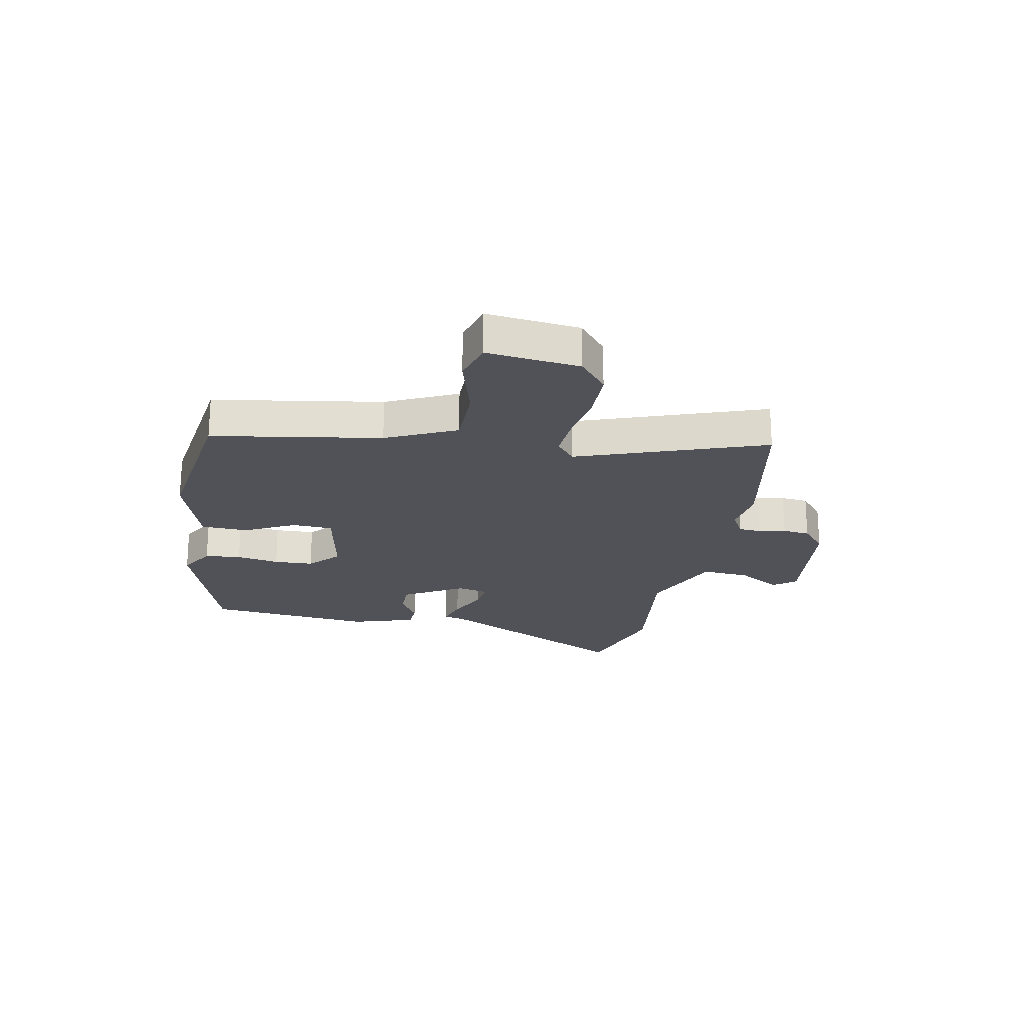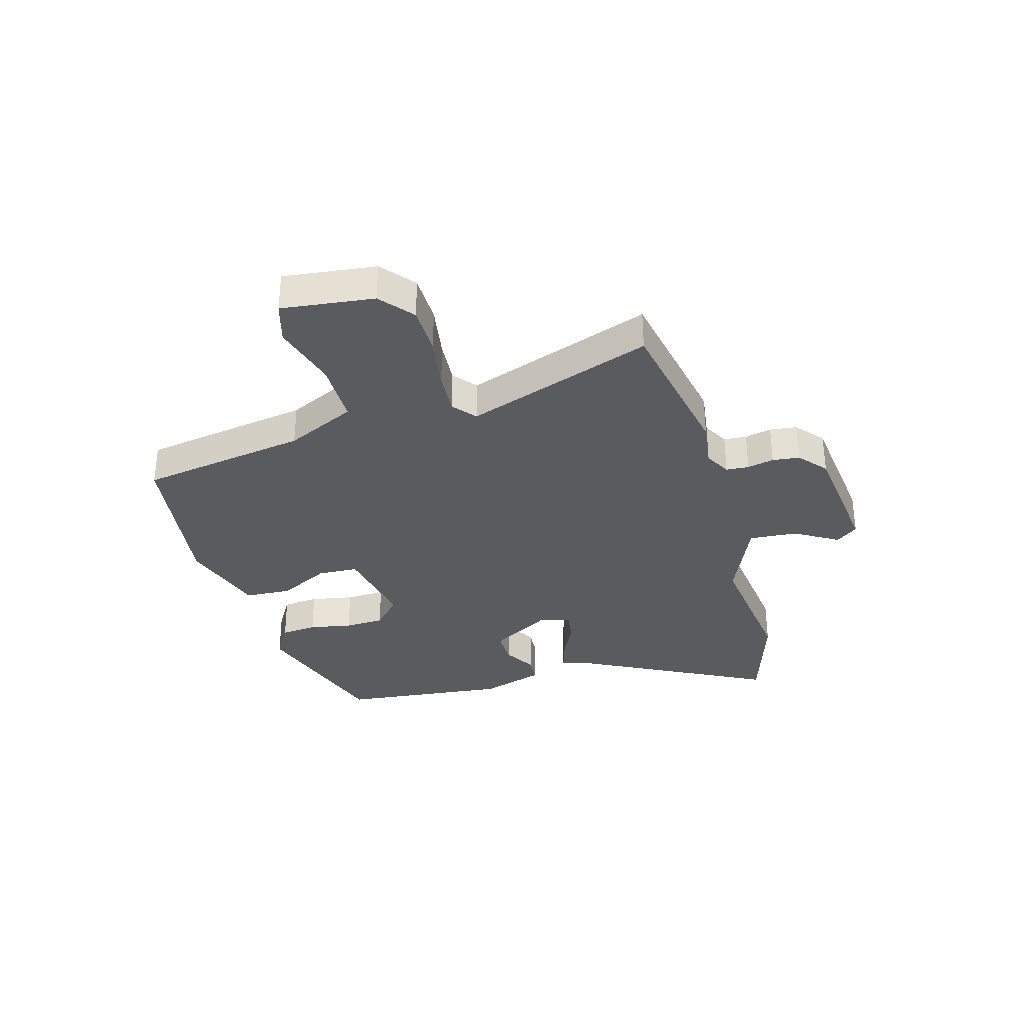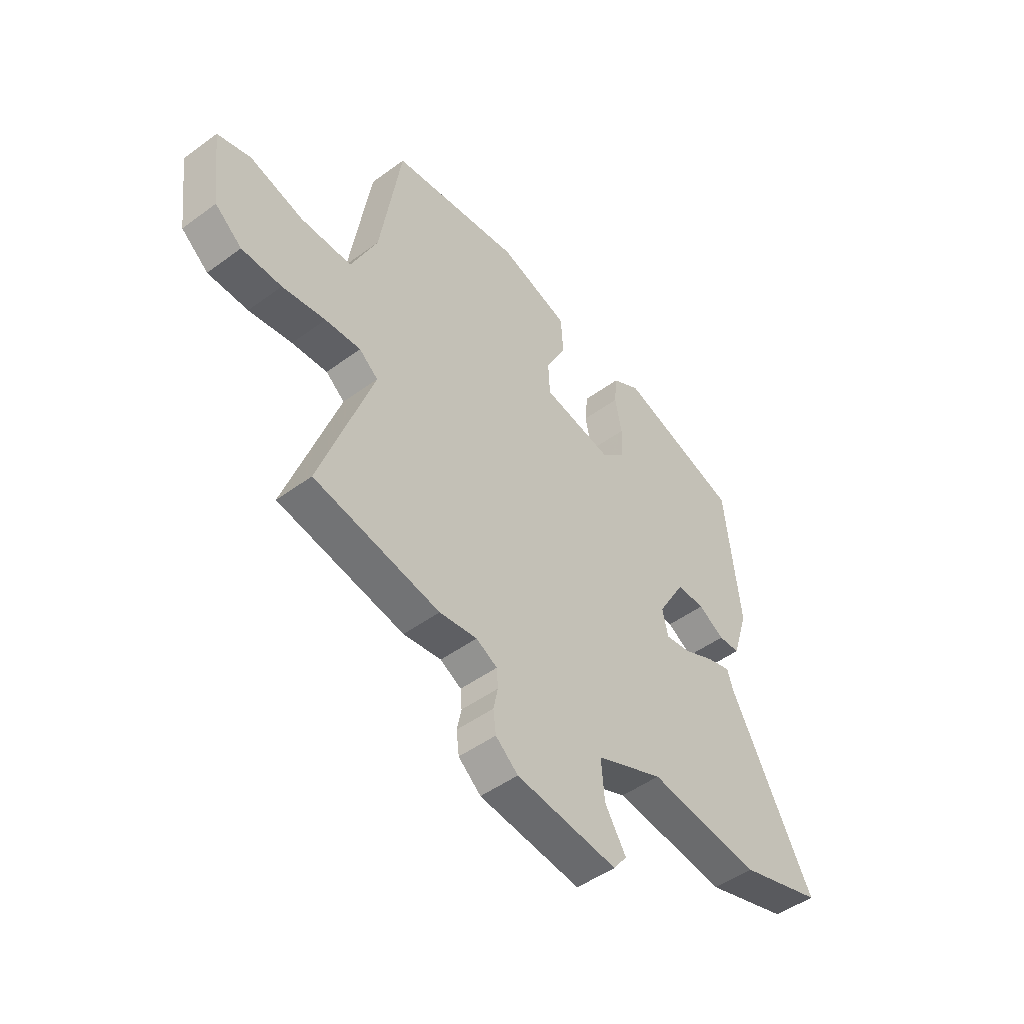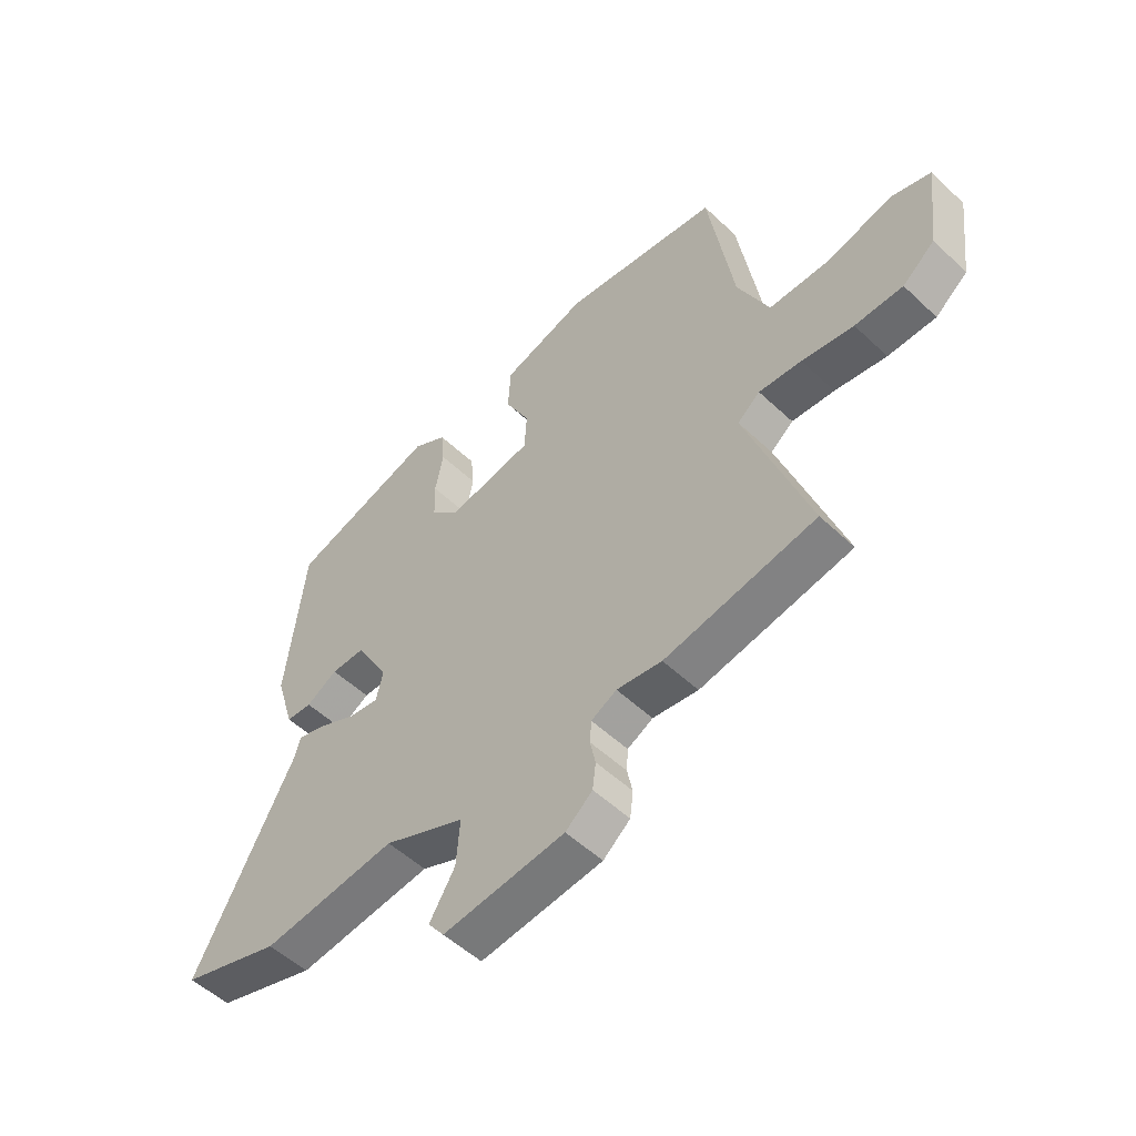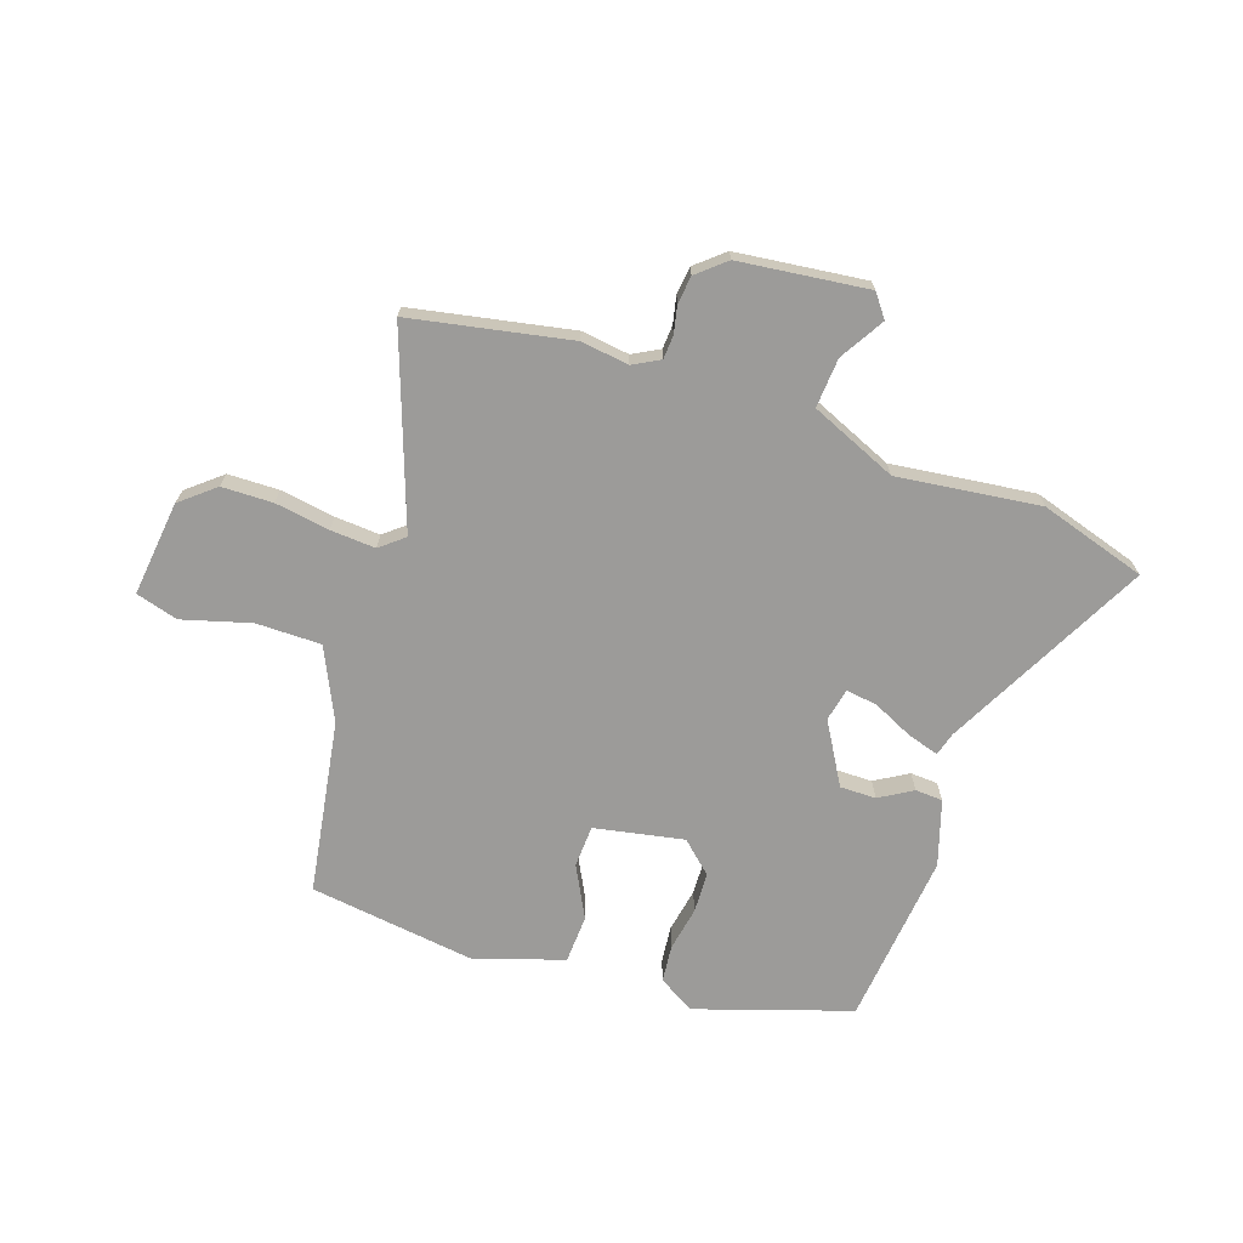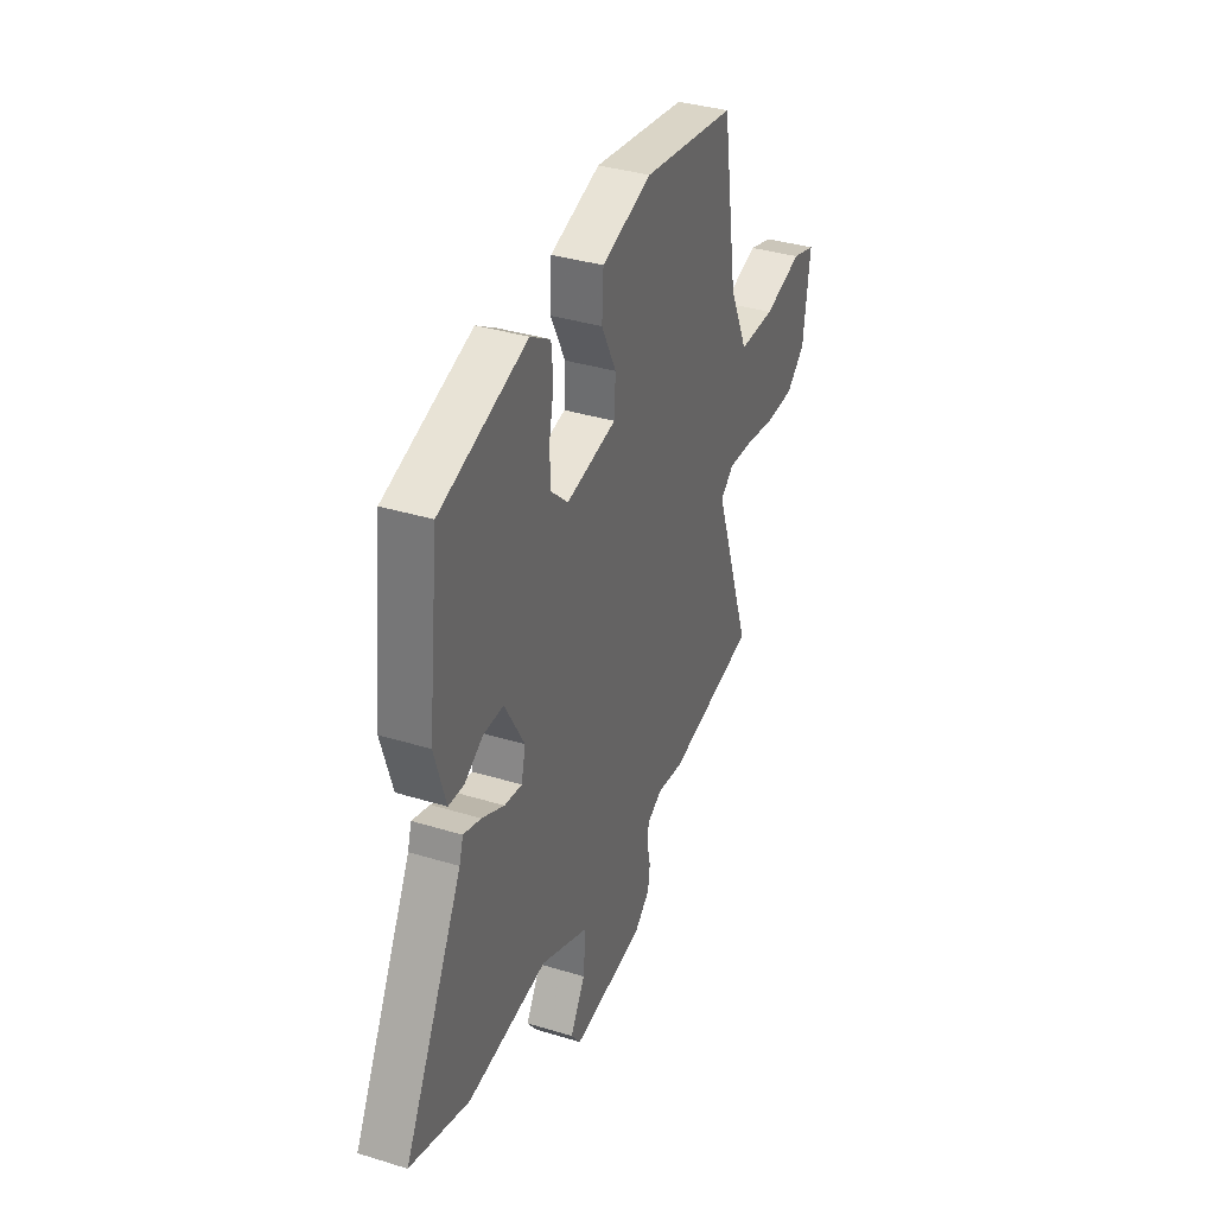
<metadata>
{"format":"obj","ext":"obj","renderer":"f3d","projection":"perspective","resolution":1024,"background":"white","views":[{"elev":-21.6,"azim":79.5,"up":"+Y"},{"elev":-33.2,"azim":106.2,"up":"+Y"},{"elev":-48.6,"azim":129.3,"up":"+Z"},{"elev":-52.9,"azim":44.8,"up":"+Z"},{"elev":-69.9,"azim":161.7,"up":"+Y"},{"elev":36.1,"azim":-68.1,"up":"+Z"}]}
</metadata>
<code>
v 0.454 0.07 0.503
v 0.501 0.07 0.2
v 0.559 0.07 0.074
v 0.673 0.07 0.073
v 0.793 0.07 0.106
v 0.867 0.07 0.084
v 0.846 0.07 -0.083
v 0.786 0.07 -0.132
v 0.697 0.07 -0.133
v 0.601 0.07 -0.117
v 0.522 0.07 -0.111
v 0.48 0.07 -0.145
v 0.597 0.07 -0.482
v 0.317 0.07 -0.534
v 0.233 0.07 -0.522
v 0.186 0.07 -0.547
v 0.183 0.07 -0.588
v 0.193 0.07 -0.636
v 0.187 0.07 -0.685
v 0.137 0.07 -0.727
v -0.089 0.07 -0.752
v -0.119 0.07 -0.712
v -0.072 0.07 -0.635
v -0.065 0.07 -0.548
v -0.216 0.07 -0.482
v -0.466 0.07 -0.511
v -0.652 0.07 -0.452
v -0.467 0.07 -0.099
v -0.455 0.07 -0.058
v -0.4 0.07 -0.075
v -0.33 0.07 -0.109
v -0.275 0.07 -0.117
v -0.262 0.07 -0.06
v -0.324 0.07 0.048
v -0.387 0.07 0.048
v -0.445 0.07 0.014
v -0.493 0.07 0.017
v -0.528 0.07 0.132
v -0.494 0.07 0.434
v -0.223 0.07 0.52
v -0.16 0.07 0.482
v -0.154 0.07 0.417
v -0.169 0.07 0.34
v -0.167 0.07 0.269
v -0.113 0.07 0.219
v 0.044 0.07 0.248
v 0.048 0.07 0.321
v 0.002 0.07 0.412
v 0.007 0.07 0.496
v 0.163 0.07 0.545
v 0.454 0 0.503
v 0.501 0 0.2
v 0.559 0 0.074
v 0.673 0 0.073
v 0.793 0 0.106
v 0.867 0 0.084
v 0.846 0 -0.083
v 0.786 0 -0.132
v 0.697 0 -0.133
v 0.601 0 -0.117
v 0.522 0 -0.111
v 0.48 0 -0.145
v 0.597 0 -0.482
v 0.317 0 -0.534
v 0.233 0 -0.522
v 0.186 0 -0.547
v 0.183 0 -0.588
v 0.193 0 -0.636
v 0.187 0 -0.685
v 0.137 0 -0.727
v -0.089 0 -0.752
v -0.119 0 -0.712
v -0.072 0 -0.635
v -0.065 0 -0.548
v -0.216 0 -0.482
v -0.466 0 -0.511
v -0.652 0 -0.452
v -0.467 0 -0.099
v -0.455 0 -0.058
v -0.4 0 -0.075
v -0.33 0 -0.109
v -0.275 0 -0.117
v -0.262 0 -0.06
v -0.324 0 0.048
v -0.387 0 0.048
v -0.445 0 0.014
v -0.493 0 0.017
v -0.528 0 0.132
v -0.494 0 0.434
v -0.223 0 0.52
v -0.16 0 0.482
v -0.154 0 0.417
v -0.169 0 0.34
v -0.167 0 0.269
v -0.113 0 0.219
v 0.044 0 0.248
v 0.048 0 0.321
v 0.002 0 0.412
v 0.007 0 0.496
v 0.163 0 0.545
f 47 48 49 50
f 46 47 50 1
f 40 41 42 43
f 40 43 44
f 39 40 44
f 38 39 44 45
f 35 36 37 38
f 34 35 38 45
f 28 29 30 31
f 28 31 32
f 25 26 27 28
f 24 25 28 32
f 20 21 22 23
f 20 23 24
f 17 18 19 20
f 16 17 20 24
f 15 16 24 32
f 12 13 14 15
f 7 8 9 10
f 7 10 11
f 4 5 6 7
f 3 4 7 11
f 2 3 11 12
f 46 1 2 12
f 33 34 45 46
f 32 33 46
f 12 15 32 46
f 100 99 98 97
f 51 100 97 96
f 93 92 91 90
f 94 93 90
f 94 90 89
f 95 94 89 88
f 88 87 86 85
f 95 88 85 84
f 81 80 79 78
f 82 81 78
f 78 77 76 75
f 82 78 75 74
f 73 72 71 70
f 74 73 70
f 70 69 68 67
f 74 70 67 66
f 82 74 66 65
f 65 64 63 62
f 60 59 58 57
f 61 60 57
f 57 56 55 54
f 61 57 54 53
f 62 61 53 52
f 62 52 51 96
f 96 95 84 83
f 96 83 82
f 96 82 65 62
f 1 51 52 2
f 2 52 53 3
f 3 53 54 4
f 4 54 55 5
f 5 55 56 6
f 6 56 57 7
f 7 57 58 8
f 8 58 59 9
f 9 59 60 10
f 10 60 61 11
f 11 61 62 12
f 12 62 63 13
f 13 63 64 14
f 14 64 65 15
f 15 65 66 16
f 16 66 67 17
f 17 67 68 18
f 18 68 69 19
f 19 69 70 20
f 20 70 71 21
f 21 71 72 22
f 22 72 73 23
f 23 73 74 24
f 24 74 75 25
f 25 75 76 26
f 26 76 77 27
f 27 77 78 28
f 28 78 79 29
f 29 79 80 30
f 30 80 81 31
f 31 81 82 32
f 32 82 83 33
f 33 83 84 34
f 34 84 85 35
f 35 85 86 36
f 36 86 87 37
f 37 87 88 38
f 38 88 89 39
f 39 89 90 40
f 40 90 91 41
f 41 91 92 42
f 42 92 93 43
f 43 93 94 44
f 44 94 95 45
f 45 95 96 46
f 46 96 97 47
f 47 97 98 48
f 48 98 99 49
f 49 99 100 50
f 50 100 51 1

</code>
